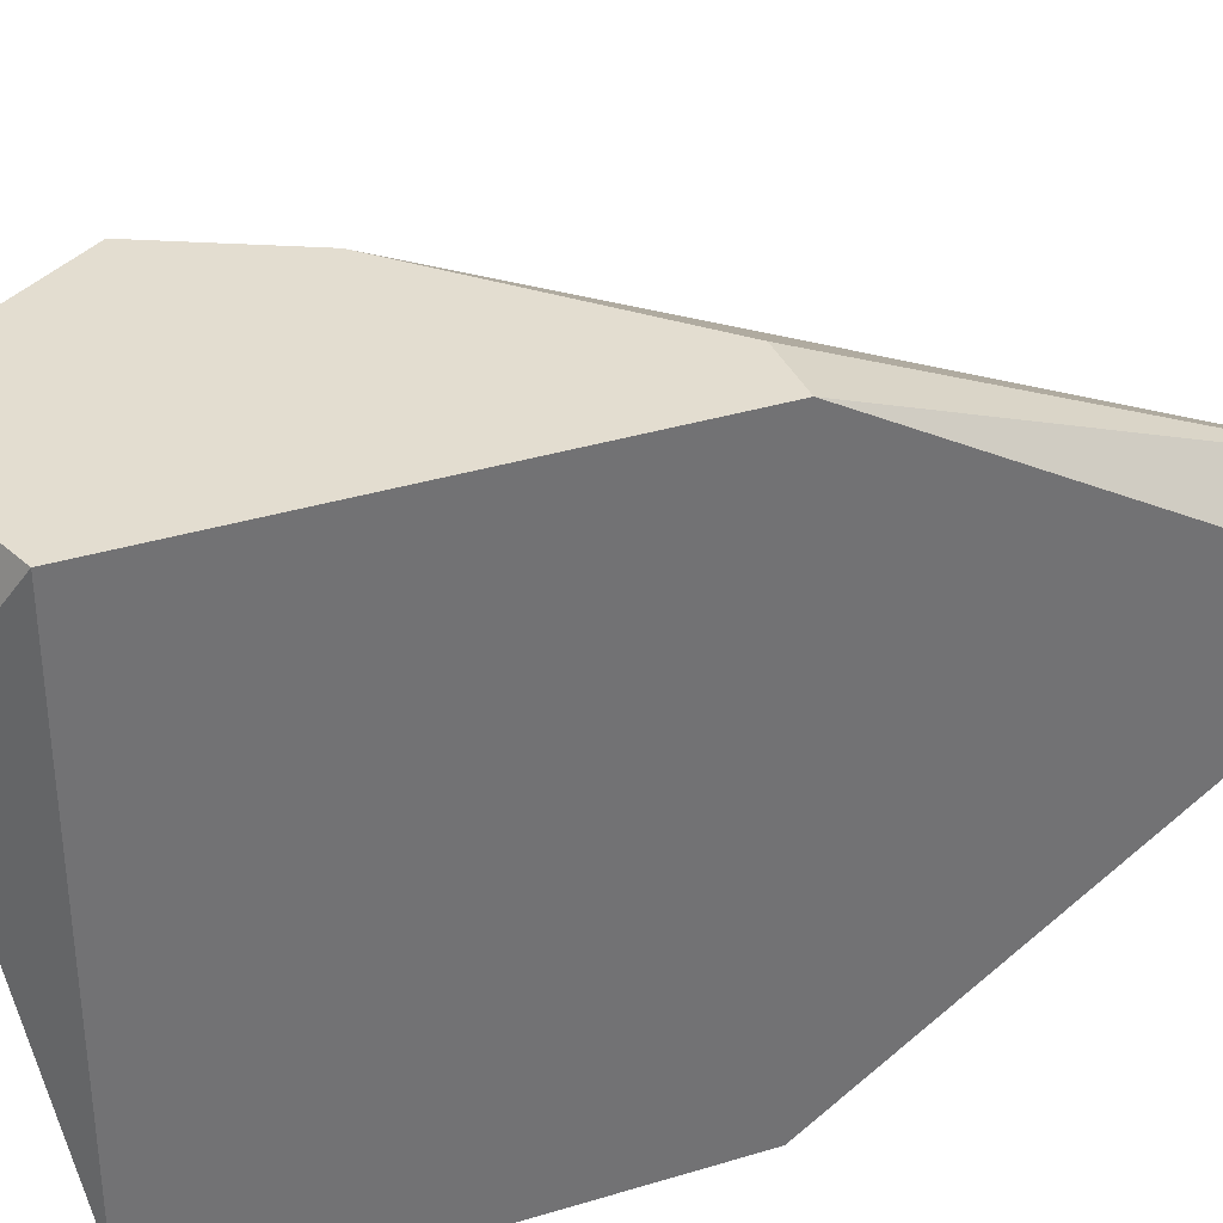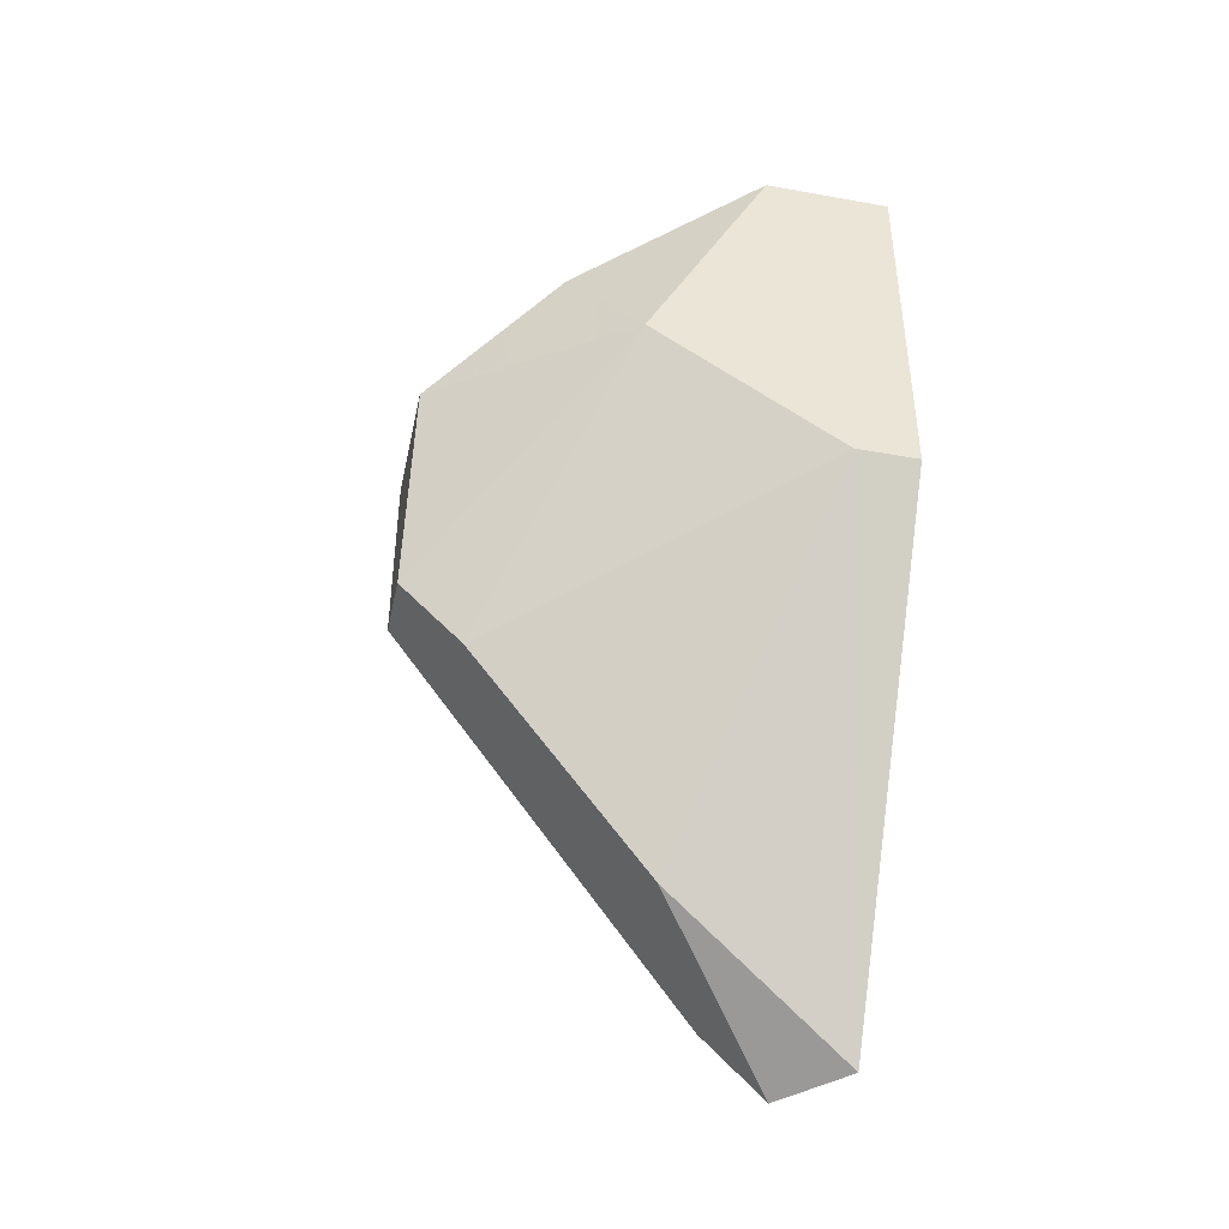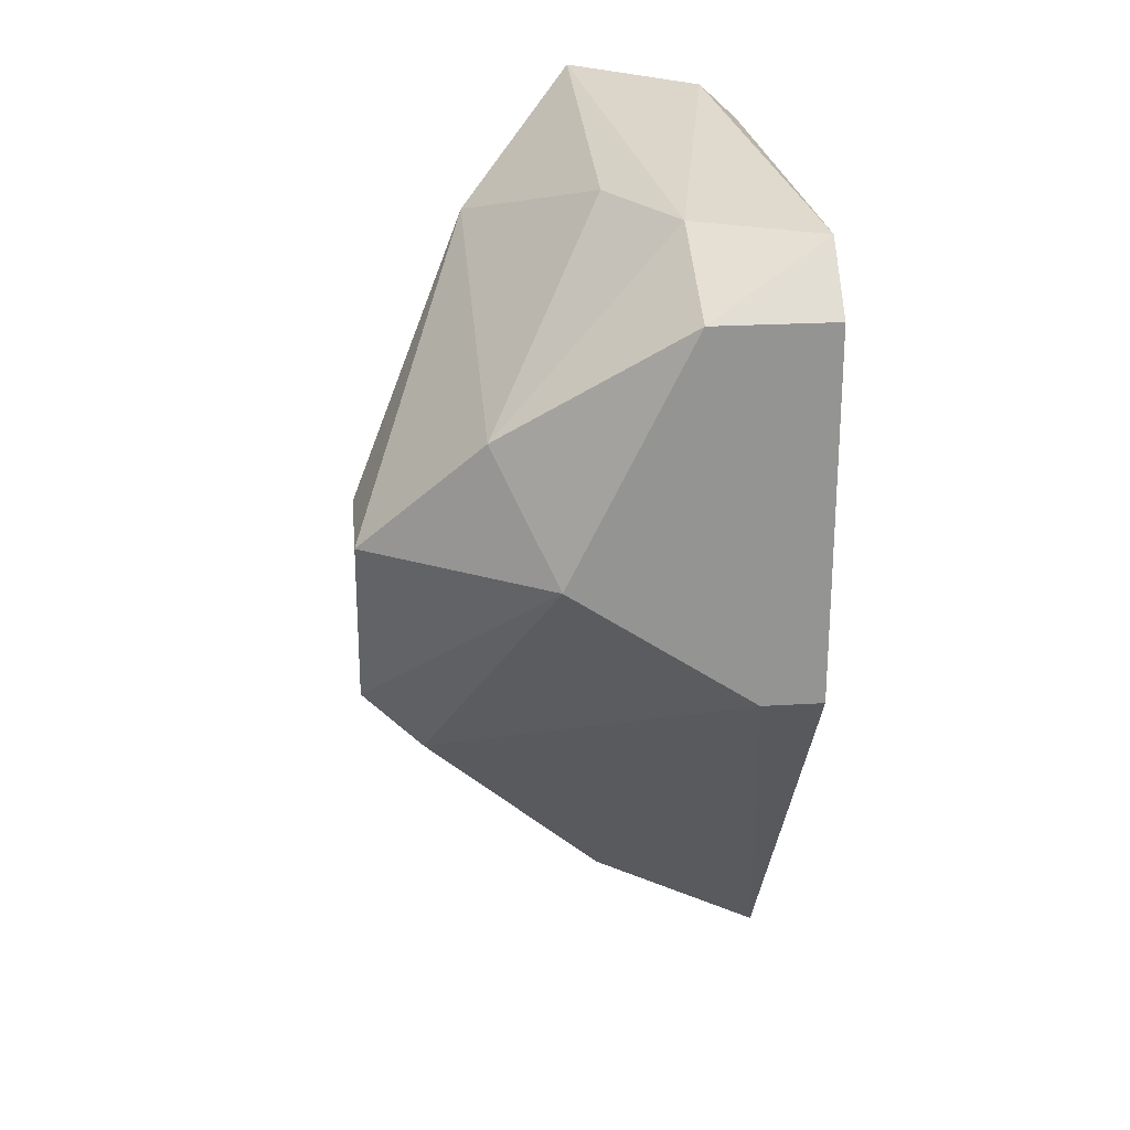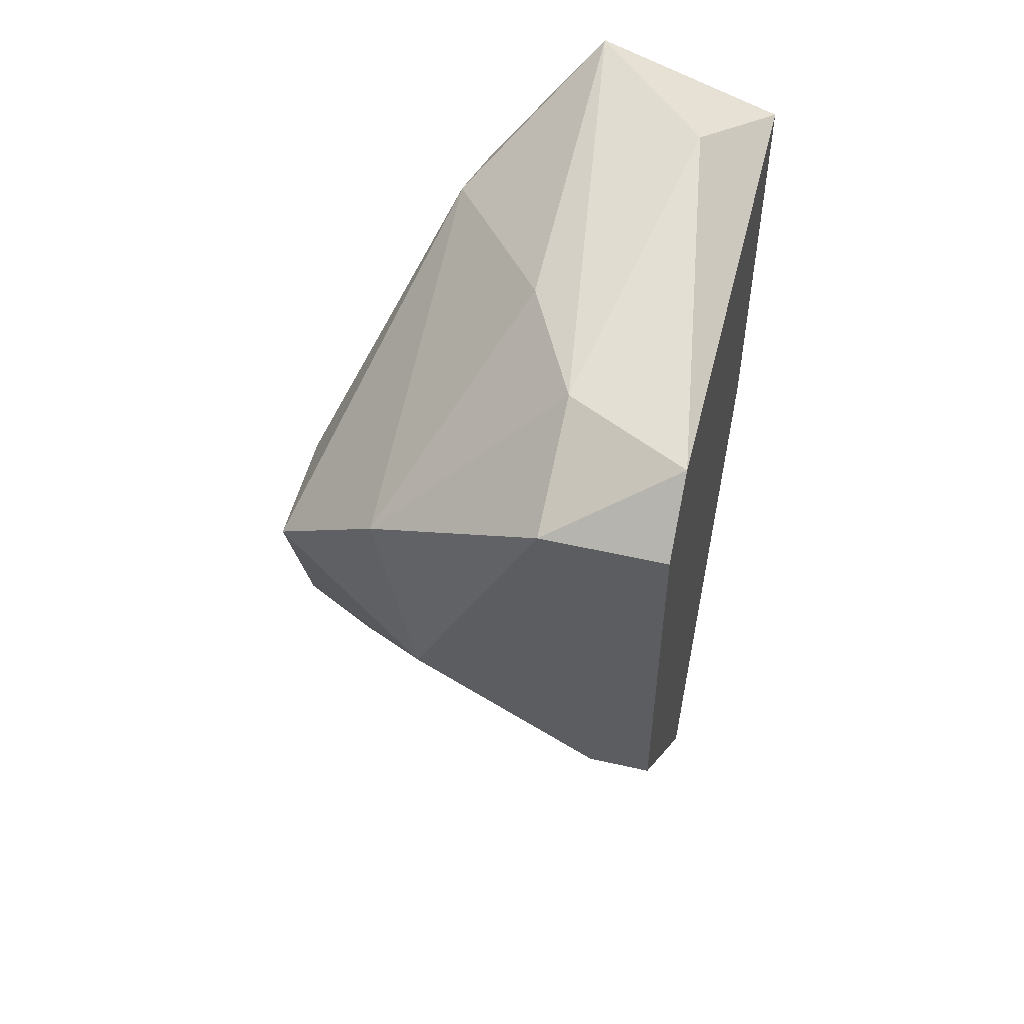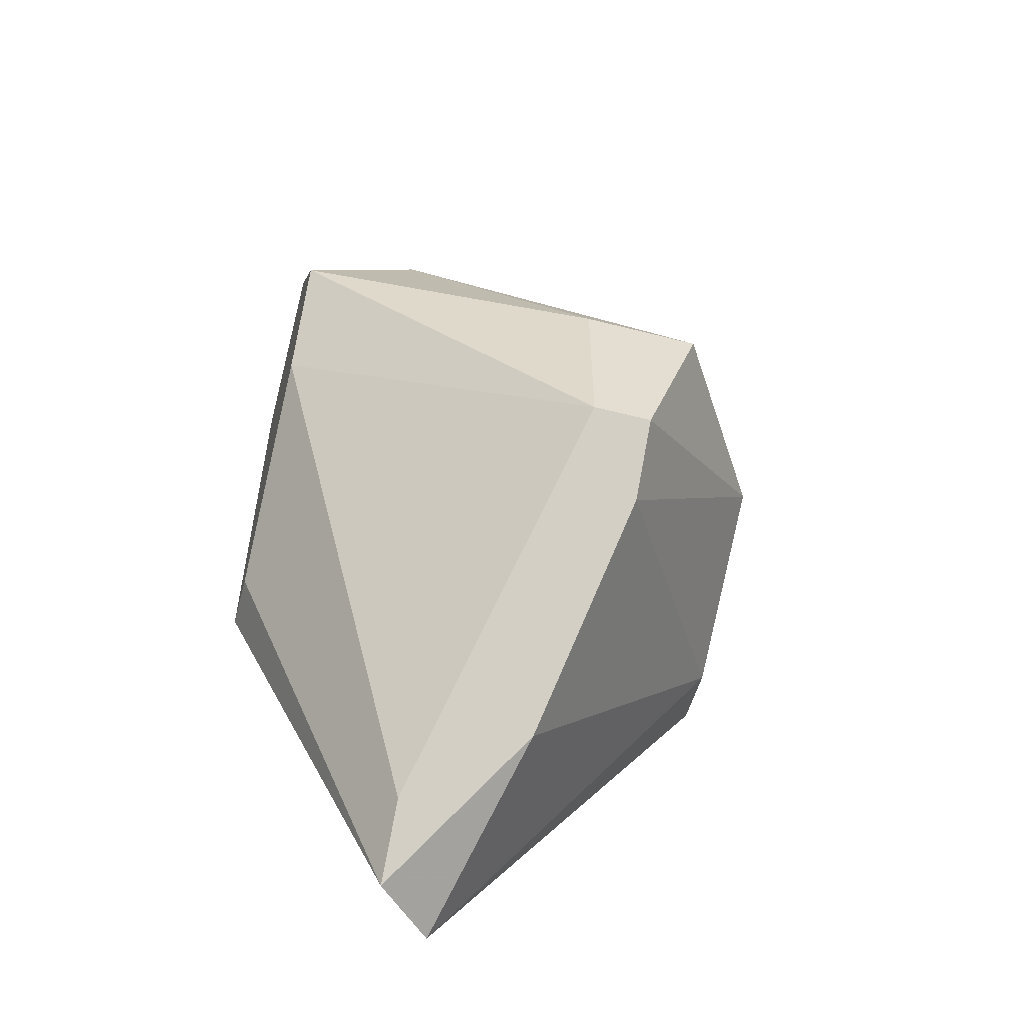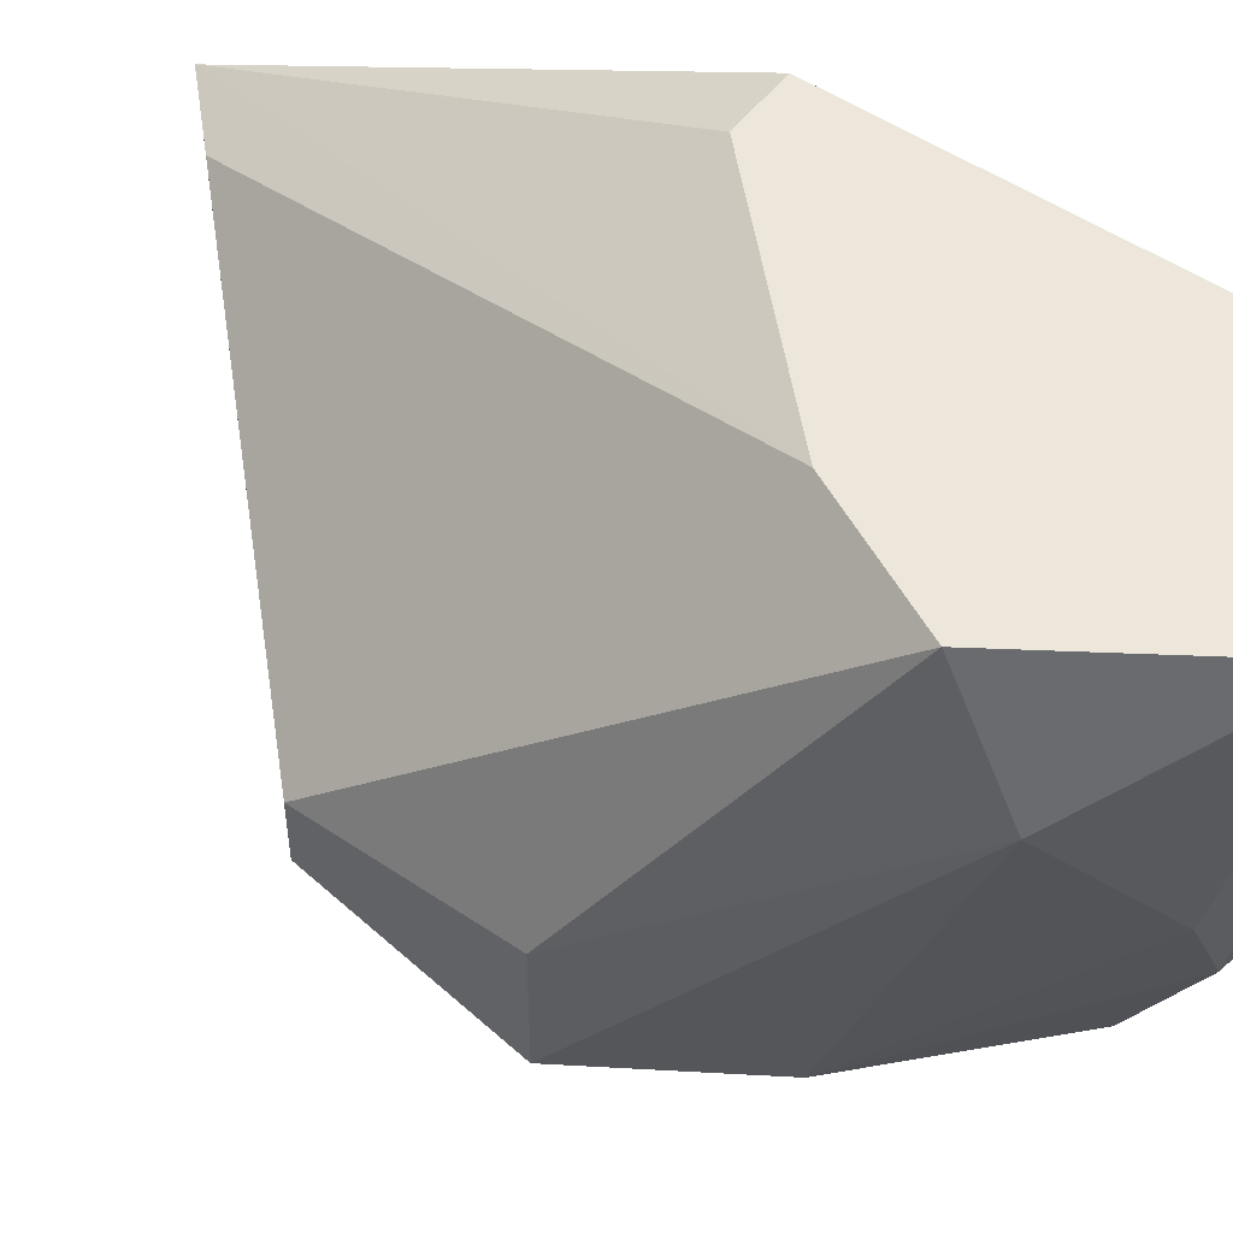
<metadata>
{"format":"obj","ext":"obj","renderer":"f3d","projection":"perspective","resolution":1024,"background":"white","views":[{"elev":35.6,"azim":68.1,"up":"+Y"},{"elev":-44.1,"azim":-12.0,"up":"+Z"},{"elev":23.4,"azim":-5.9,"up":"+Z"},{"elev":52.4,"azim":13.9,"up":"+Z"},{"elev":-54.6,"azim":-105.2,"up":"+Z"},{"elev":51.8,"azim":-53.8,"up":"+Y"}]}
</metadata>
<code>
v 0.004319 0.03066 0.07295
v 0.004319 0.008856 0.07022
v 0.004319 0.0252 0.07567
v 0.001594 0.01431 0.05388
v 0.01249 0.02248 0.04298
v 0.01249 0.006128 0.07567
v 0.01249 0.01158 0.0784
v 0.007047 0.03066 0.0675
v 0.007047 0.006128 0.06477
v 0.01794 0.03066 0.05933
v 0.01794 0.03066 0.0784
v 0.01794 0.01975 0.04025
v 0.01794 0.008856 0.0784
v 0.01794 0.006128 0.05933
v 0.01794 0.006128 0.07567
v -0.001132 0.01431 0.05661
v -0.001132 0.01703 0.06477
v -0.001132 0.01703 0.05661
v -0.001132 0.01158 0.06477
v 0.009766 0.03066 0.08112
v 0.009766 0.01703 0.04571
v 0.009766 0.01703 0.0784
v 0.01522 0.03066 0.05933
v 0.01522 0.02248 0.04025
v 0.01522 0.006128 0.05933
v 0.01522 0.0252 0.08112
f 8 10 23
f 13 14 11
f 20 11 1
f 11 14 10
f 1 11 10
f 14 25 12
f 10 14 12
f 24 10 12
f 25 14 6
f 24 16 18
f 16 19 18
f 19 16 9
f 2 19 9
f 25 6 9
f 6 2 9
f 16 24 21
f 12 25 21
f 24 12 21
f 20 1 3
f 19 2 3
f 1 10 8
f 18 1 8
f 20 3 22
f 3 2 22
f 11 20 26
f 13 11 26
f 1 18 17
f 18 19 17
f 3 1 17
f 19 3 17
f 24 18 5
f 8 24 5
f 18 8 5
f 14 13 15
f 6 14 15
f 13 6 15
f 25 9 4
f 9 16 4
f 16 21 4
f 21 25 4
f 6 13 7
f 2 6 7
f 20 22 7
f 22 2 7
f 26 20 7
f 13 26 7
f 10 24 23
f 24 8 23

</code>
